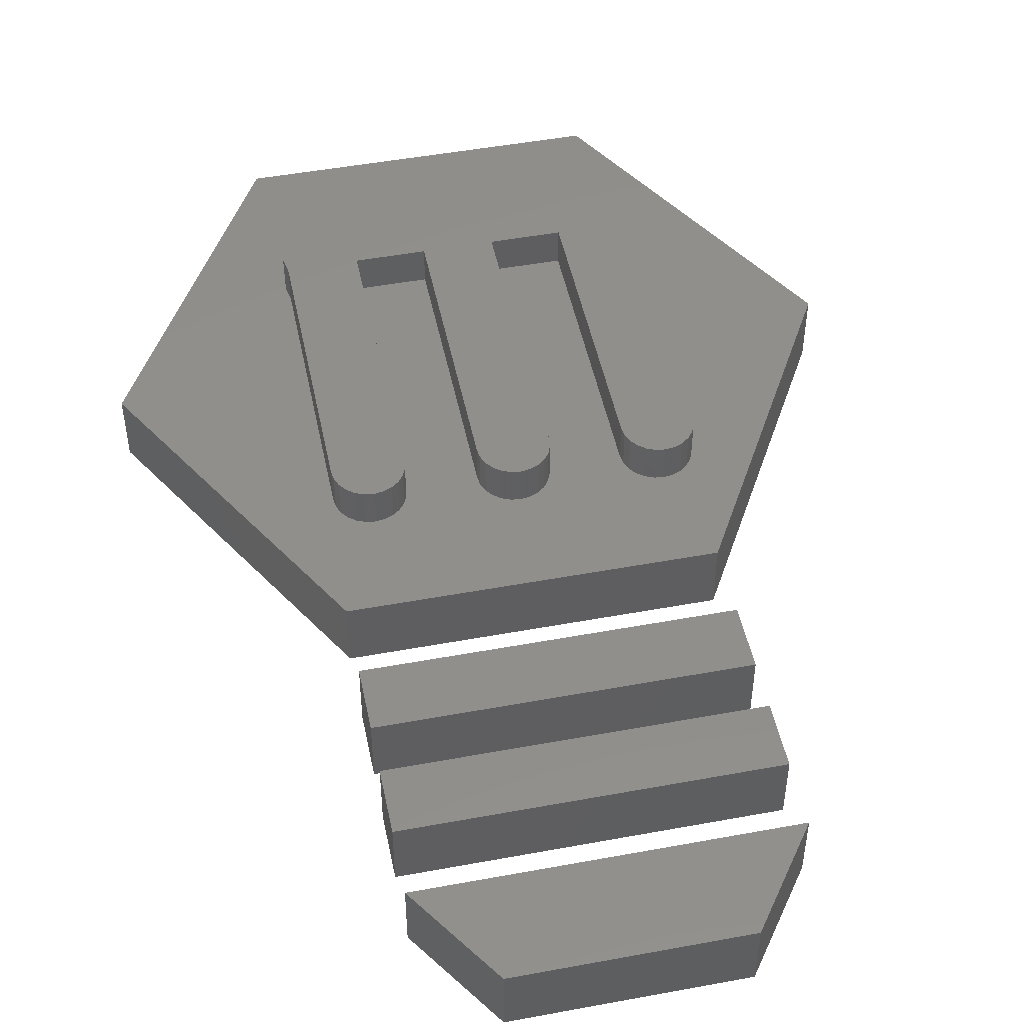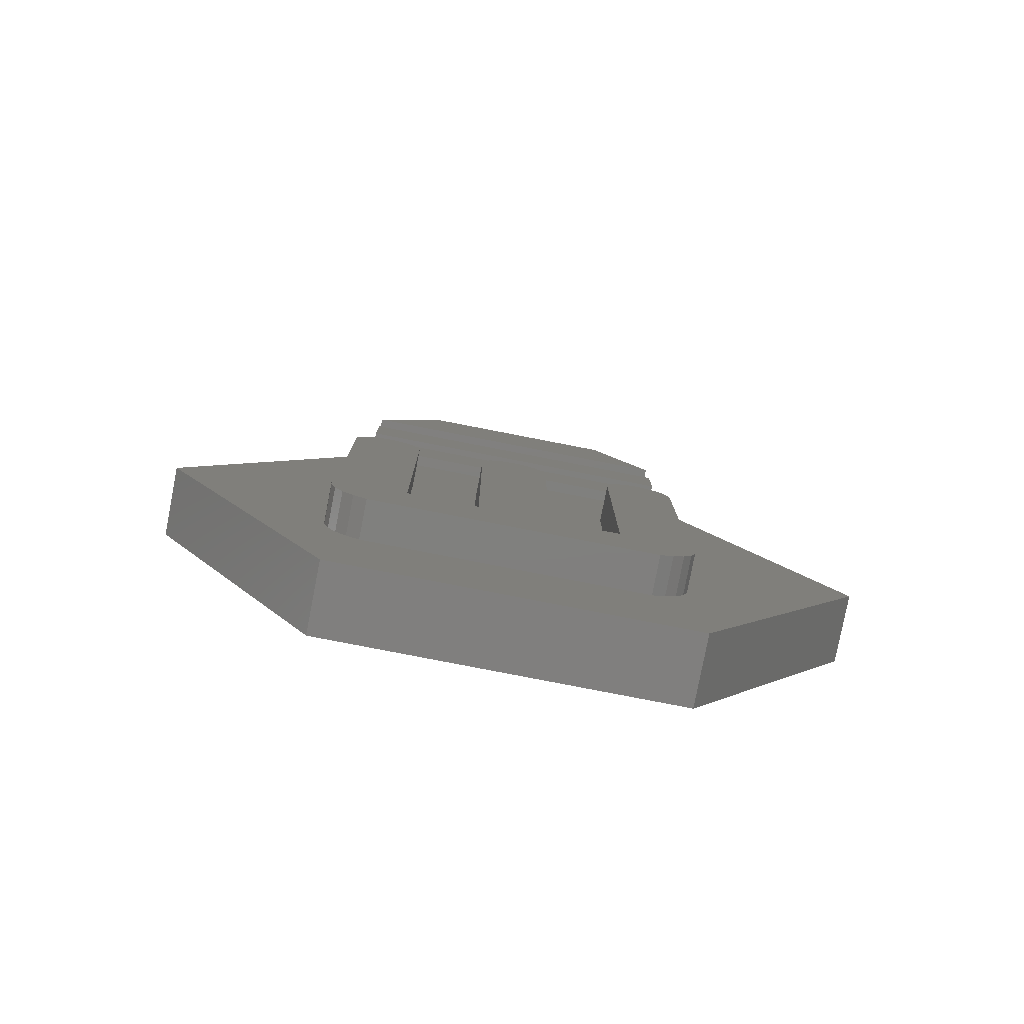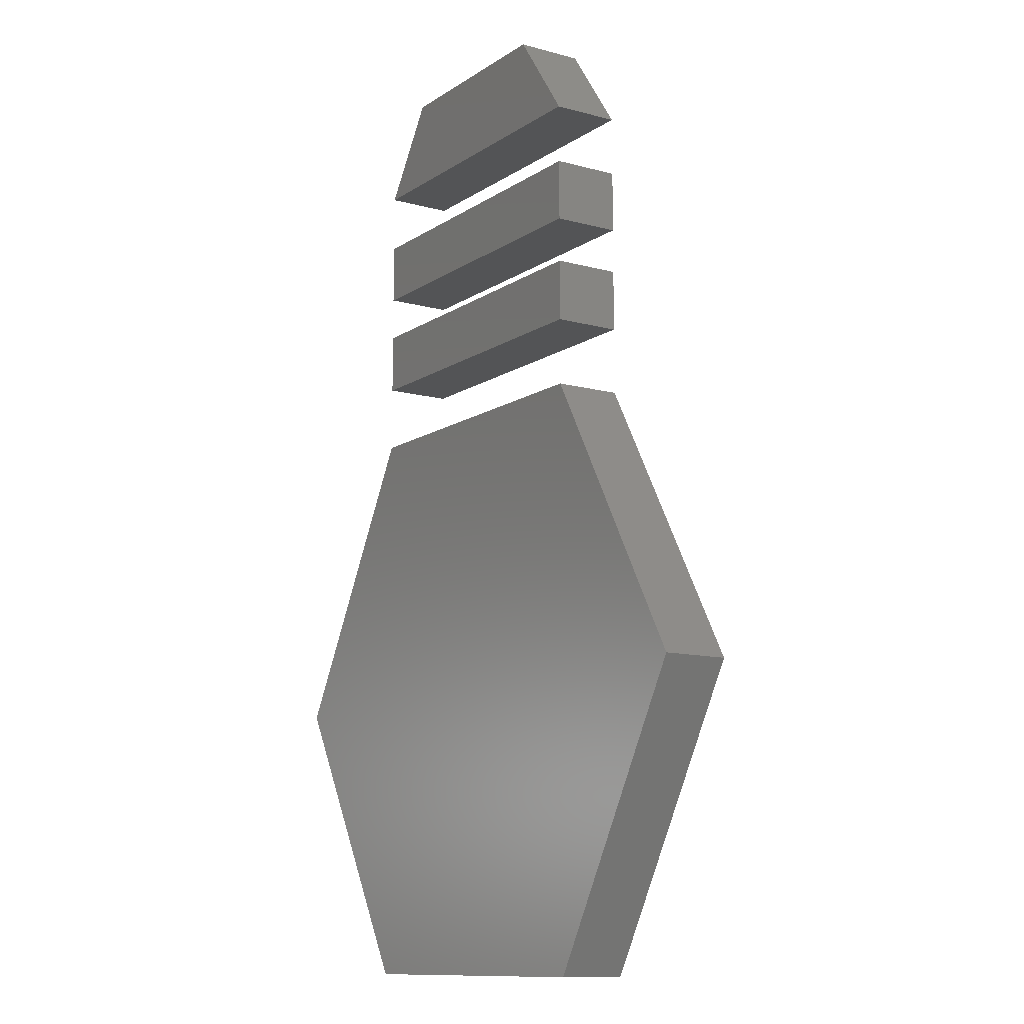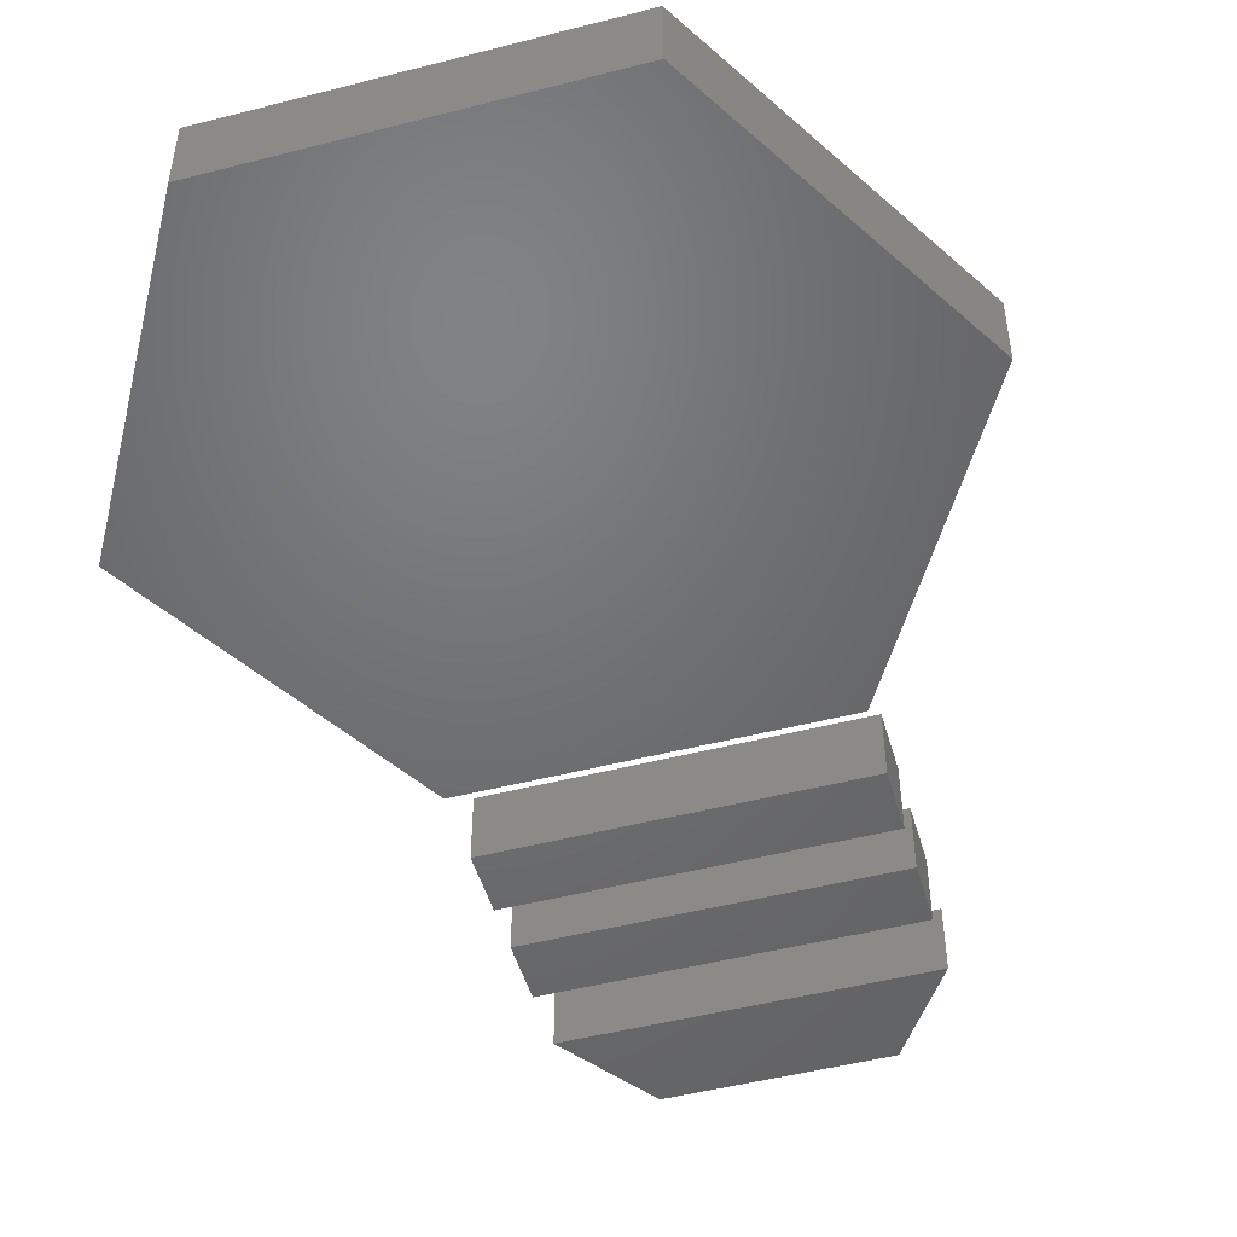
<metadata>
{"format":"stl","ext":"stl","renderer":"f3d","projection":"perspective","resolution":1024,"background":"white","views":[{"elev":48.9,"azim":168.4,"up":"+Z"},{"elev":-79.8,"azim":-11.0,"up":"+Y"},{"elev":-11.6,"azim":-123.3,"up":"+Y"},{"elev":-49.4,"azim":15.9,"up":"+Z"}]}
</metadata>
<code>
# stl→obj: 150 verts, 840 faces
v -25 43.3 0
v -25 -43.3 0
v -50 5.64e-15 0
v 25 -43.3 0
v 25 43.3 0
v 50 0 0
v 50 0 10
v 25 43.3 10
v 25 62.48 0
v -25 53.27 0
v -25 62.48 0
v 25 53.27 0
v -15.1 101.1 0
v 25 87.22 0
v -25 87.22 0
v 15.82 101.1 0
v -25 43.3 10
v -50 5.64e-15 10
v -25 -43.3 10
v 25 78.38 0
v -25 69.17 0
v -25 78.38 0
v 25 69.17 0
v 25 -43.3 10
v -25 78.38 10
v 25 78.38 10
v 25 69.17 10
v -25 69.17 10
v 25 53.27 10
v -25 62.48 10
v -25 53.27 10
v 25 62.48 10
v 25 87.22 10
v 15.82 101.1 10
v -15.1 101.1 10
v -25 87.22 10
v 18.69 -26.37 15.6
v -21.21 -26.37 10
v 18.69 -26.37 10
v -21.21 -26.37 15.6
v -16.21 23.73 15.6
v -16.39 25.02 15.6
v -16.21 -16.27 15.6
v -26.48 -20.39 15.6
v -26.21 -16.27 15.6
v -26.62 -18.31 15.6
v -25.81 -22.36 15.6
v -26.21 23.73 15.6
v -26.04 25.02 15.6
v -25.54 26.23 15.6
v -24.65 -24.08 15.6
v -24.75 27.27 15.6
v -23.71 28.06 15.6
v -23.08 -25.45 15.6
v -22.51 28.56 15.6
v -21.21 28.73 15.6
v -19.92 28.56 15.6
v -18.71 28.06 15.6
v -17.68 27.27 15.6
v -16.88 26.23 15.6
v -6.215 -16.27 15.6
v 3.785 -16.27 15.6
v -6.215 23.73 15.6
v -6.044 25.02 15.6
v -5.545 26.23 15.6
v -4.75 27.27 15.6
v -3.715 28.06 15.6
v -2.509 28.56 15.6
v -1.215 28.73 15.6
v 0.07933 28.56 15.6
v 1.285 28.06 15.6
v 2.321 27.27 15.6
v 3.115 26.23 15.6
v 3.615 25.02 15.6
v 13.69 -16.27 15.6
v 13.69 23.73 15.6
v 13.86 25.02 15.6
v 14.36 26.23 15.6
v 15.15 27.27 15.6
v 16.19 28.06 15.6
v 17.39 28.56 15.6
v 18.69 28.73 15.6
v 20.55 -25.45 15.6
v 19.98 28.56 15.6
v 21.19 28.06 15.6
v 22.12 -24.08 15.6
v 22.22 27.27 15.6
v 23.28 -22.36 15.6
v 23.02 26.23 15.6
v 23.51 25.02 15.6
v 23.69 -16.27 15.6
v 23.95 -20.39 15.6
v 24.09 -18.31 15.6
v 23.69 23.73 15.6
v 3.785 23.73 15.6
v 13.86 25.02 10
v 14.36 26.23 10
v -6.044 25.02 10
v -6.215 -16.27 10
v -6.215 23.73 10
v 13.69 -16.27 10
v 13.69 23.73 10
v -26.21 -16.27 10
v -26.48 -20.39 10
v -26.62 -18.31 10
v -25.81 -22.36 10
v -26.21 23.73 10
v -26.04 25.02 10
v -25.54 26.23 10
v -24.65 -24.08 10
v -24.75 27.27 10
v -23.71 28.06 10
v -23.08 -25.45 10
v -22.51 28.56 10
v -21.21 28.73 10
v -16.21 -16.27 10
v -19.92 28.56 10
v -18.71 28.06 10
v -17.68 27.27 10
v -16.88 26.23 10
v -16.39 25.02 10
v -16.21 23.73 10
v 3.785 -16.27 10
v -5.545 26.23 10
v -4.75 27.27 10
v -3.715 28.06 10
v -2.509 28.56 10
v -1.215 28.73 10
v 0.07933 28.56 10
v 1.285 28.06 10
v 2.321 27.27 10
v 3.115 26.23 10
v 3.615 25.02 10
v 3.785 23.73 10
v 15.15 27.27 10
v 16.19 28.06 10
v 17.39 28.56 10
v 18.69 28.73 10
v 20.55 -25.45 10
v 19.98 28.56 10
v 21.19 28.06 10
v 22.12 -24.08 10
v 22.22 27.27 10
v 23.28 -22.36 10
v 23.02 26.23 10
v 23.51 25.02 10
v 23.69 -16.27 10
v 23.95 -20.39 10
v 23.69 23.73 10
v 24.09 -18.31 10
f 1 2 3
f 1 2 3
f 1 2 3
f 2 1 4
f 2 1 4
f 2 1 4
f 4 1 5
f 4 1 5
f 4 1 5
f 4 5 6
f 4 5 6
f 4 5 6
f 5 7 6
f 5 7 6
f 5 7 6
f 7 5 8
f 7 5 8
f 7 5 8
f 9 10 11
f 9 10 11
f 9 10 11
f 10 9 12
f 10 9 12
f 10 9 12
f 13 14 15
f 13 14 15
f 13 14 15
f 14 13 16
f 14 13 16
f 14 13 16
f 17 3 18
f 17 3 18
f 17 3 18
f 3 17 1
f 3 17 1
f 3 17 1
f 18 2 19
f 18 2 19
f 18 2 19
f 2 18 3
f 2 18 3
f 2 18 3
f 17 5 1
f 17 5 1
f 17 5 1
f 5 17 8
f 5 17 8
f 5 17 8
f 20 21 22
f 20 21 22
f 20 21 22
f 21 20 23
f 21 20 23
f 21 20 23
f 6 24 4
f 6 24 4
f 6 24 4
f 24 6 7
f 24 6 7
f 24 6 7
f 25 20 22
f 25 20 22
f 25 20 22
f 20 25 26
f 20 25 26
f 20 25 26
f 27 25 28
f 27 25 28
f 27 25 28
f 25 27 26
f 25 27 26
f 25 27 26
f 29 30 31
f 29 30 31
f 29 30 31
f 30 29 32
f 30 29 32
f 30 29 32
f 24 2 4
f 24 2 4
f 24 2 4
f 2 24 19
f 2 24 19
f 2 24 19
f 30 9 11
f 30 9 11
f 30 9 11
f 9 30 32
f 9 30 32
f 9 30 32
f 9 29 12
f 9 29 12
f 9 29 12
f 29 9 32
f 29 9 32
f 29 9 32
f 29 10 12
f 29 10 12
f 29 10 12
f 10 29 31
f 10 29 31
f 10 29 31
f 30 10 31
f 30 10 31
f 30 10 31
f 10 30 11
f 10 30 11
f 10 30 11
f 16 33 14
f 16 33 14
f 16 33 14
f 33 16 34
f 33 16 34
f 33 16 34
f 33 35 36
f 33 35 36
f 33 35 36
f 35 33 34
f 35 33 34
f 35 33 34
f 20 27 23
f 20 27 23
f 20 27 23
f 27 20 26
f 27 20 26
f 27 20 26
f 27 21 23
f 27 21 23
f 27 21 23
f 21 27 28
f 21 27 28
f 21 27 28
f 25 21 28
f 25 21 28
f 25 21 28
f 21 25 22
f 21 25 22
f 21 25 22
f 33 15 14
f 33 15 14
f 33 15 14
f 15 33 36
f 15 33 36
f 15 33 36
f 35 15 36
f 35 15 36
f 35 15 36
f 15 35 13
f 15 35 13
f 15 35 13
f 35 16 13
f 35 16 13
f 35 16 13
f 16 35 34
f 16 35 34
f 16 35 34
f 19 17 18
f 19 17 18
f 19 17 18
f 17 19 24
f 17 19 24
f 17 19 24
f 17 24 8
f 17 24 8
f 17 24 8
f 8 24 7
f 8 24 7
f 8 24 7
f 37 38 39
f 37 38 39
f 37 38 39
f 38 37 40
f 38 37 40
f 38 37 40
f 41 42 43
f 41 42 43
f 41 42 43
f 44 45 46
f 44 45 46
f 44 45 46
f 45 44 47
f 45 44 47
f 45 44 47
f 45 47 48
f 45 47 48
f 45 47 48
f 48 47 49
f 48 47 49
f 48 47 49
f 49 47 50
f 49 47 50
f 49 47 50
f 50 47 51
f 50 47 51
f 50 47 51
f 50 51 52
f 50 51 52
f 50 51 52
f 52 51 53
f 52 51 53
f 52 51 53
f 53 51 54
f 53 51 54
f 53 51 54
f 53 54 55
f 53 54 55
f 53 54 55
f 55 54 40
f 55 54 40
f 55 54 40
f 55 40 56
f 55 40 56
f 55 40 56
f 56 40 43
f 56 40 43
f 56 40 43
f 43 40 37
f 43 40 37
f 43 40 37
f 56 43 57
f 56 43 57
f 56 43 57
f 57 43 58
f 57 43 58
f 57 43 58
f 58 43 59
f 58 43 59
f 58 43 59
f 59 43 60
f 59 43 60
f 59 43 60
f 60 43 42
f 60 43 42
f 60 43 42
f 43 37 61
f 43 37 61
f 43 37 61
f 61 37 62
f 61 37 62
f 61 37 62
f 61 62 63
f 61 62 63
f 61 62 63
f 63 62 64
f 63 62 64
f 63 62 64
f 64 62 65
f 64 62 65
f 64 62 65
f 65 62 66
f 65 62 66
f 65 62 66
f 66 62 67
f 66 62 67
f 66 62 67
f 67 62 68
f 67 62 68
f 67 62 68
f 68 62 69
f 68 62 69
f 68 62 69
f 69 62 70
f 69 62 70
f 69 62 70
f 70 62 71
f 70 62 71
f 70 62 71
f 71 62 72
f 71 62 72
f 71 62 72
f 72 62 73
f 72 62 73
f 72 62 73
f 73 62 74
f 73 62 74
f 73 62 74
f 62 37 75
f 62 37 75
f 62 37 75
f 75 37 76
f 75 37 76
f 75 37 76
f 76 37 77
f 76 37 77
f 76 37 77
f 77 37 78
f 77 37 78
f 77 37 78
f 78 37 79
f 78 37 79
f 78 37 79
f 79 37 80
f 79 37 80
f 79 37 80
f 80 37 81
f 80 37 81
f 80 37 81
f 81 37 82
f 81 37 82
f 81 37 82
f 82 37 83
f 82 37 83
f 82 37 83
f 82 83 84
f 82 83 84
f 82 83 84
f 84 83 85
f 84 83 85
f 84 83 85
f 85 83 86
f 85 83 86
f 85 83 86
f 85 86 87
f 85 86 87
f 85 86 87
f 87 86 88
f 87 86 88
f 87 86 88
f 87 88 89
f 87 88 89
f 87 88 89
f 89 88 90
f 89 88 90
f 89 88 90
f 90 88 91
f 90 88 91
f 90 88 91
f 91 88 92
f 91 88 92
f 91 88 92
f 91 92 93
f 91 92 93
f 91 92 93
f 94 90 91
f 94 90 91
f 94 90 91
f 95 74 62
f 95 74 62
f 95 74 62
f 78 96 77
f 78 96 77
f 78 96 77
f 96 78 97
f 96 78 97
f 96 78 97
f 98 99 100
f 98 99 100
f 98 99 100
f 96 101 102
f 96 101 102
f 96 101 102
f 103 104 105
f 103 104 105
f 103 104 105
f 104 103 106
f 104 103 106
f 104 103 106
f 106 103 107
f 106 103 107
f 106 103 107
f 106 107 108
f 106 107 108
f 106 107 108
f 106 108 109
f 106 108 109
f 106 108 109
f 106 109 110
f 106 109 110
f 106 109 110
f 110 109 111
f 110 109 111
f 110 109 111
f 110 111 112
f 110 111 112
f 110 111 112
f 110 112 113
f 110 112 113
f 110 112 113
f 113 112 114
f 113 112 114
f 113 112 114
f 113 114 38
f 113 114 38
f 113 114 38
f 38 114 115
f 38 114 115
f 38 114 115
f 38 115 116
f 38 115 116
f 38 115 116
f 38 116 39
f 38 116 39
f 38 116 39
f 116 115 117
f 116 115 117
f 116 115 117
f 116 117 118
f 116 117 118
f 116 117 118
f 116 118 119
f 116 118 119
f 116 118 119
f 116 119 120
f 116 119 120
f 116 119 120
f 116 120 121
f 116 120 121
f 116 120 121
f 116 121 122
f 116 121 122
f 116 121 122
f 39 116 99
f 39 116 99
f 39 116 99
f 39 99 123
f 39 99 123
f 39 99 123
f 123 99 98
f 123 99 98
f 123 99 98
f 123 98 124
f 123 98 124
f 123 98 124
f 123 124 125
f 123 124 125
f 123 124 125
f 123 125 126
f 123 125 126
f 123 125 126
f 123 126 127
f 123 126 127
f 123 126 127
f 123 127 128
f 123 127 128
f 123 127 128
f 123 128 129
f 123 128 129
f 123 128 129
f 123 129 130
f 123 129 130
f 123 129 130
f 123 130 131
f 123 130 131
f 123 130 131
f 123 131 132
f 123 131 132
f 123 131 132
f 123 132 133
f 123 132 133
f 123 132 133
f 123 133 134
f 123 133 134
f 123 133 134
f 39 123 101
f 39 123 101
f 39 123 101
f 39 101 96
f 39 101 96
f 39 101 96
f 39 96 97
f 39 96 97
f 39 96 97
f 39 97 135
f 39 97 135
f 39 97 135
f 39 135 136
f 39 135 136
f 39 135 136
f 39 136 137
f 39 136 137
f 39 136 137
f 39 137 138
f 39 137 138
f 39 137 138
f 39 138 139
f 39 138 139
f 39 138 139
f 139 138 140
f 139 138 140
f 139 138 140
f 139 140 141
f 139 140 141
f 139 140 141
f 139 141 142
f 139 141 142
f 139 141 142
f 142 141 143
f 142 141 143
f 142 141 143
f 142 143 144
f 142 143 144
f 142 143 144
f 144 143 145
f 144 143 145
f 144 143 145
f 144 145 146
f 144 145 146
f 144 145 146
f 144 146 147
f 144 146 147
f 144 146 147
f 144 147 148
f 144 147 148
f 144 147 148
f 147 146 149
f 147 146 149
f 147 146 149
f 148 147 150
f 148 147 150
f 148 147 150
f 81 138 137
f 81 138 137
f 81 138 137
f 138 81 82
f 138 81 82
f 138 81 82
f 82 140 138
f 82 140 138
f 82 140 138
f 140 82 84
f 140 82 84
f 140 82 84
f 84 141 140
f 84 141 140
f 84 141 140
f 141 84 85
f 141 84 85
f 141 84 85
f 85 143 141
f 85 143 141
f 85 143 141
f 143 85 87
f 143 85 87
f 143 85 87
f 143 89 145
f 143 89 145
f 143 89 145
f 89 143 87
f 89 143 87
f 89 143 87
f 145 90 146
f 145 90 146
f 145 90 146
f 90 145 89
f 90 145 89
f 90 145 89
f 146 94 149
f 146 94 149
f 146 94 149
f 94 146 90
f 94 146 90
f 94 146 90
f 149 91 147
f 149 91 147
f 149 91 147
f 91 149 94
f 91 149 94
f 91 149 94
f 147 93 150
f 147 93 150
f 147 93 150
f 93 147 91
f 93 147 91
f 93 147 91
f 150 92 148
f 150 92 148
f 150 92 148
f 92 150 93
f 92 150 93
f 92 150 93
f 148 88 144
f 148 88 144
f 148 88 144
f 88 148 92
f 88 148 92
f 88 148 92
f 144 86 142
f 144 86 142
f 144 86 142
f 86 144 88
f 86 144 88
f 86 144 88
f 86 139 142
f 86 139 142
f 86 139 142
f 139 86 83
f 139 86 83
f 139 86 83
f 83 39 139
f 83 39 139
f 83 39 139
f 39 83 37
f 39 83 37
f 39 83 37
f 79 136 135
f 79 136 135
f 79 136 135
f 136 79 80
f 136 79 80
f 136 79 80
f 80 137 136
f 80 137 136
f 80 137 136
f 137 80 81
f 137 80 81
f 137 80 81
f 79 97 78
f 79 97 78
f 79 97 78
f 97 79 135
f 97 79 135
f 97 79 135
f 122 43 116
f 122 43 116
f 122 43 116
f 43 122 41
f 43 122 41
f 43 122 41
f 43 99 116
f 43 99 116
f 43 99 116
f 99 43 61
f 99 43 61
f 99 43 61
f 63 99 61
f 63 99 61
f 63 99 61
f 99 63 100
f 99 63 100
f 99 63 100
f 64 100 63
f 64 100 63
f 64 100 63
f 100 64 98
f 100 64 98
f 100 64 98
f 65 98 64
f 65 98 64
f 65 98 64
f 98 65 124
f 98 65 124
f 98 65 124
f 66 124 65
f 66 124 65
f 66 124 65
f 124 66 125
f 124 66 125
f 124 66 125
f 66 126 125
f 66 126 125
f 66 126 125
f 126 66 67
f 126 66 67
f 126 66 67
f 67 127 126
f 67 127 126
f 67 127 126
f 127 67 68
f 127 67 68
f 127 67 68
f 68 128 127
f 68 128 127
f 68 128 127
f 128 68 69
f 128 68 69
f 128 68 69
f 69 129 128
f 69 129 128
f 69 129 128
f 129 69 70
f 129 69 70
f 129 69 70
f 70 130 129
f 70 130 129
f 70 130 129
f 130 70 71
f 130 70 71
f 130 70 71
f 71 131 130
f 71 131 130
f 71 131 130
f 131 71 72
f 131 71 72
f 131 71 72
f 131 73 132
f 131 73 132
f 131 73 132
f 73 131 72
f 73 131 72
f 73 131 72
f 132 74 133
f 132 74 133
f 132 74 133
f 74 132 73
f 74 132 73
f 74 132 73
f 133 95 134
f 133 95 134
f 133 95 134
f 95 133 74
f 95 133 74
f 95 133 74
f 134 62 123
f 134 62 123
f 134 62 123
f 62 134 95
f 62 134 95
f 62 134 95
f 62 101 123
f 62 101 123
f 62 101 123
f 101 62 75
f 101 62 75
f 101 62 75
f 76 101 75
f 76 101 75
f 76 101 75
f 101 76 102
f 101 76 102
f 101 76 102
f 77 102 76
f 77 102 76
f 77 102 76
f 102 77 96
f 102 77 96
f 102 77 96
f 44 106 47
f 44 106 47
f 44 106 47
f 106 44 104
f 106 44 104
f 106 44 104
f 46 104 44
f 46 104 44
f 46 104 44
f 104 46 105
f 104 46 105
f 104 46 105
f 40 113 38
f 40 113 38
f 40 113 38
f 113 40 54
f 113 40 54
f 113 40 54
f 54 110 113
f 54 110 113
f 54 110 113
f 110 54 51
f 110 54 51
f 110 54 51
f 47 110 51
f 47 110 51
f 47 110 51
f 110 47 106
f 110 47 106
f 110 47 106
f 45 105 46
f 45 105 46
f 45 105 46
f 105 45 103
f 105 45 103
f 105 45 103
f 48 103 45
f 48 103 45
f 48 103 45
f 103 48 107
f 103 48 107
f 103 48 107
f 49 107 48
f 49 107 48
f 49 107 48
f 107 49 108
f 107 49 108
f 107 49 108
f 50 108 49
f 50 108 49
f 50 108 49
f 108 50 109
f 108 50 109
f 108 50 109
f 52 109 50
f 52 109 50
f 52 109 50
f 109 52 111
f 109 52 111
f 109 52 111
f 52 112 111
f 52 112 111
f 52 112 111
f 112 52 53
f 112 52 53
f 112 52 53
f 53 114 112
f 53 114 112
f 53 114 112
f 114 53 55
f 114 53 55
f 114 53 55
f 55 115 114
f 55 115 114
f 55 115 114
f 115 55 56
f 115 55 56
f 115 55 56
f 56 117 115
f 56 117 115
f 56 117 115
f 117 56 57
f 117 56 57
f 117 56 57
f 57 118 117
f 57 118 117
f 57 118 117
f 118 57 58
f 118 57 58
f 118 57 58
f 58 119 118
f 58 119 118
f 58 119 118
f 119 58 59
f 119 58 59
f 119 58 59
f 119 60 120
f 119 60 120
f 119 60 120
f 60 119 59
f 60 119 59
f 60 119 59
f 120 42 121
f 120 42 121
f 120 42 121
f 42 120 60
f 42 120 60
f 42 120 60
f 121 41 122
f 121 41 122
f 121 41 122
f 41 121 42
f 41 121 42
f 41 121 42

</code>
